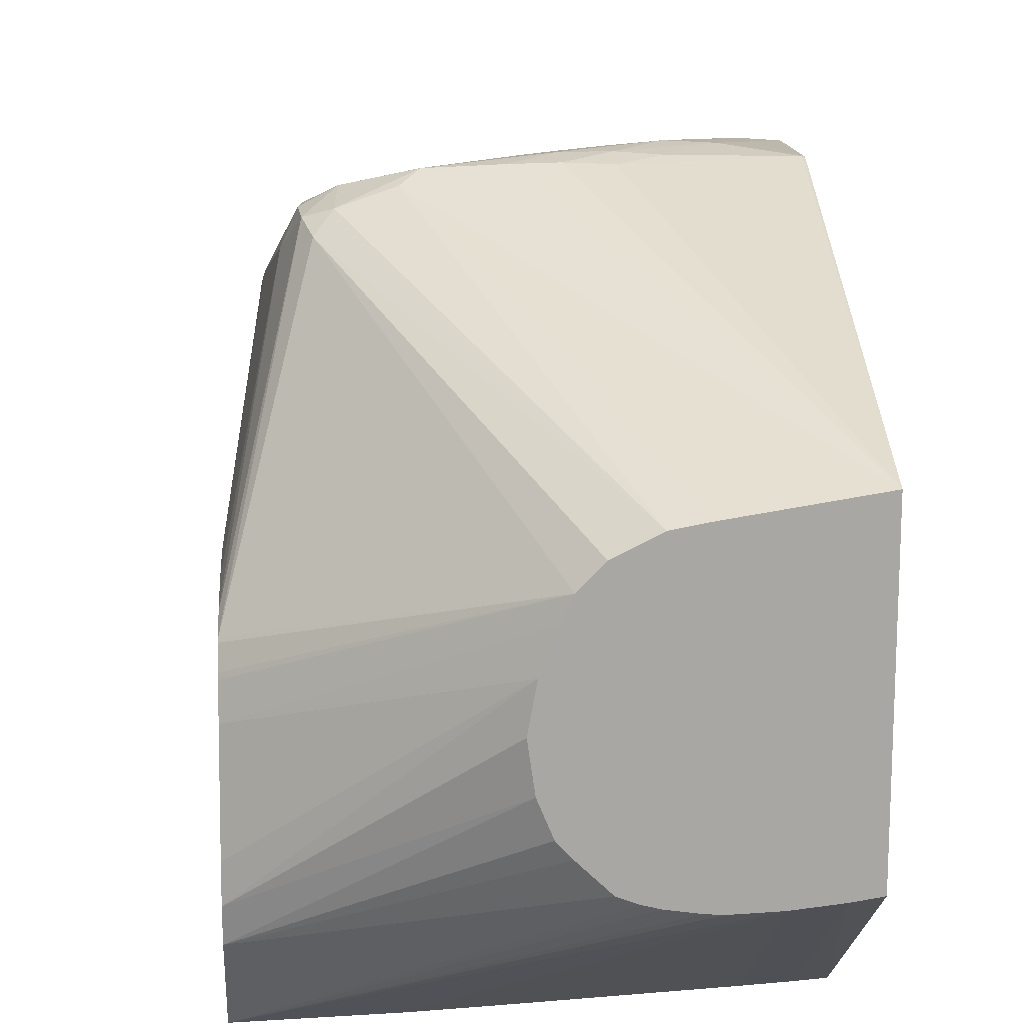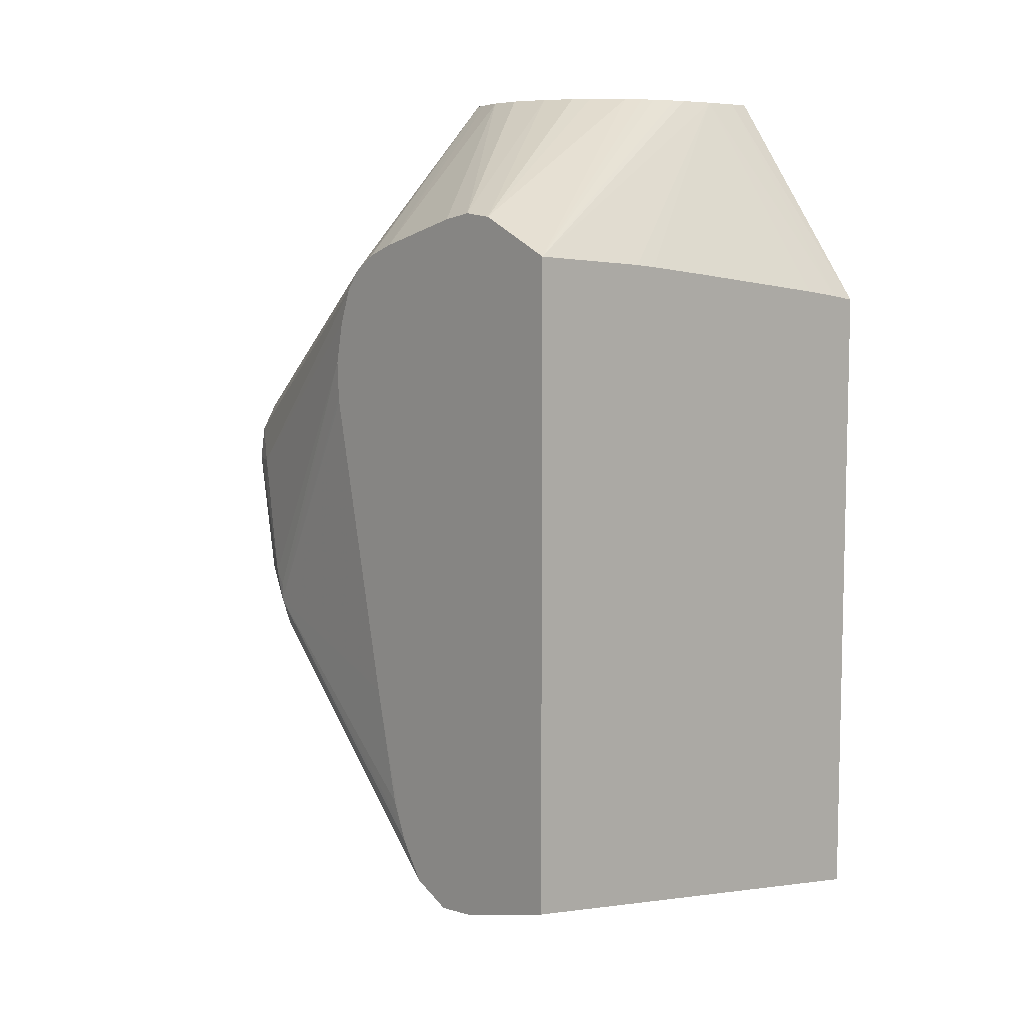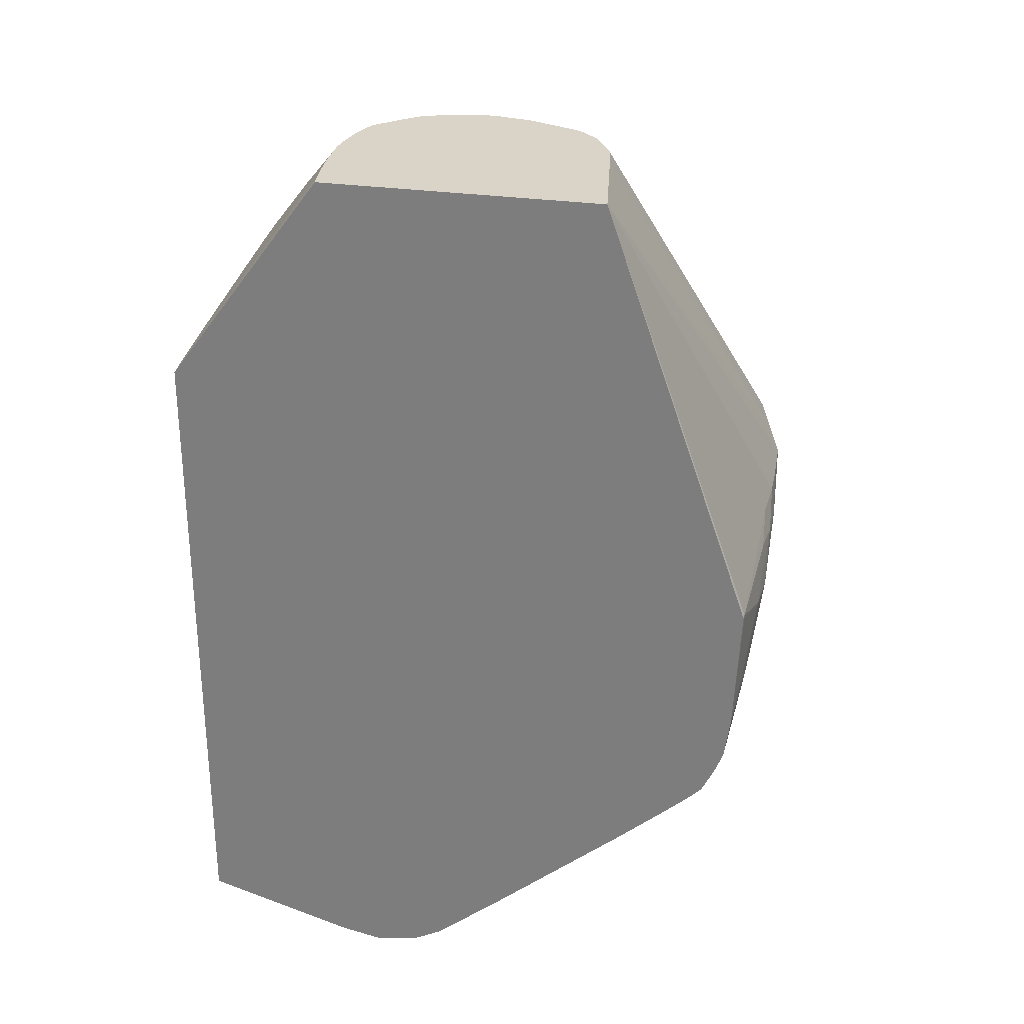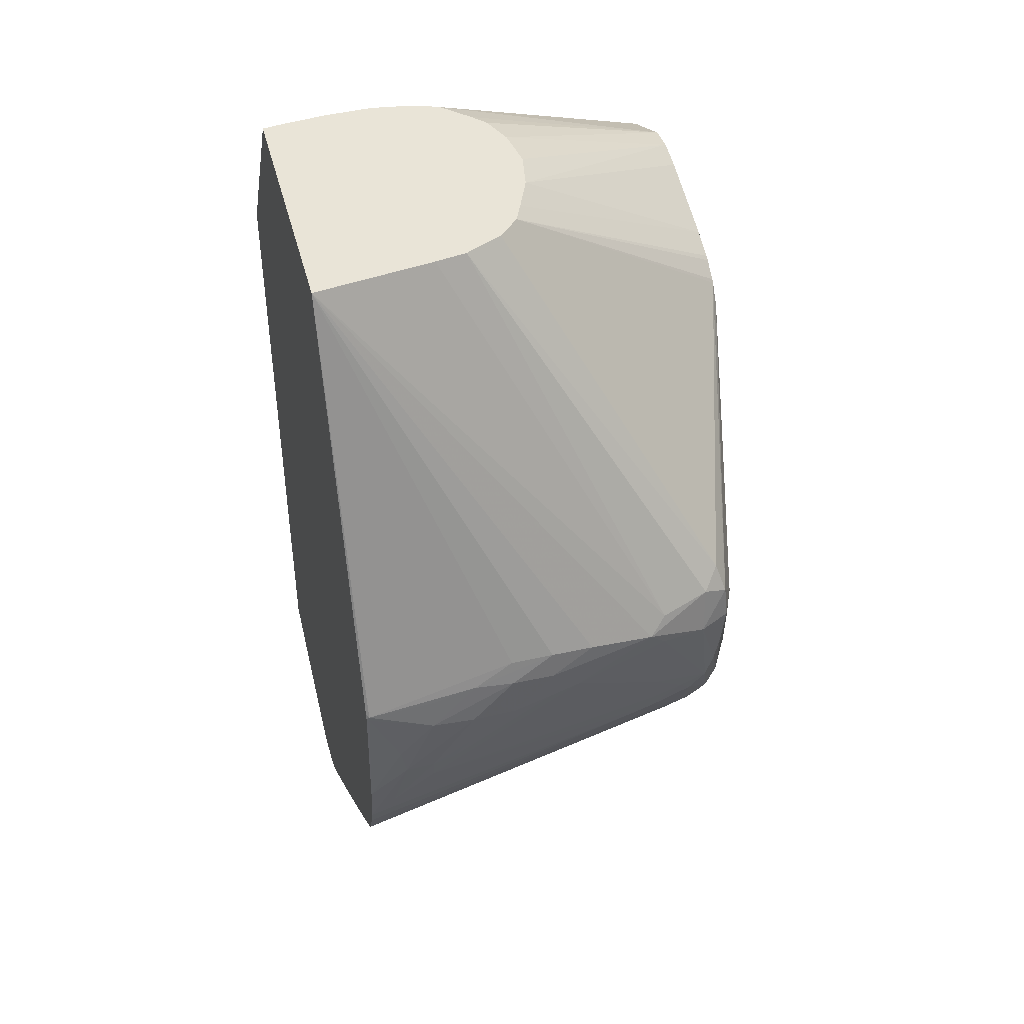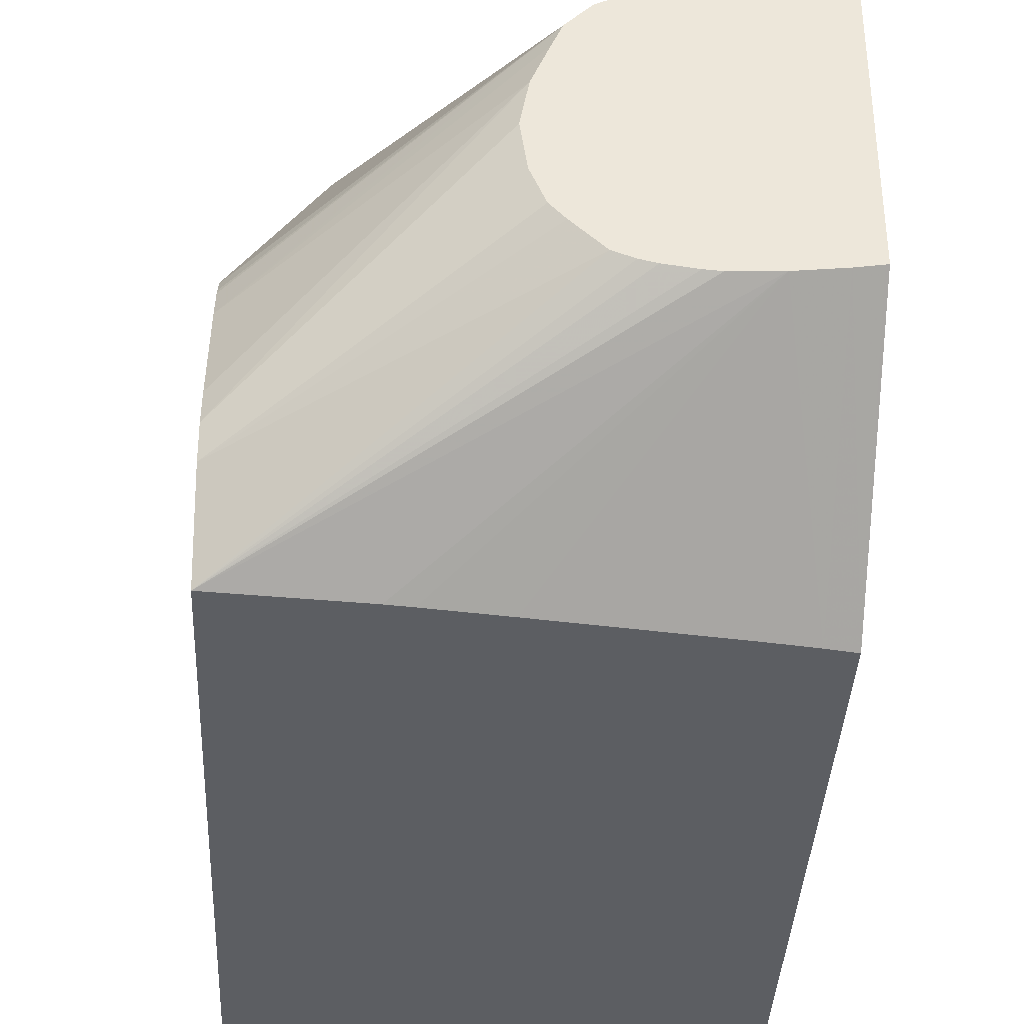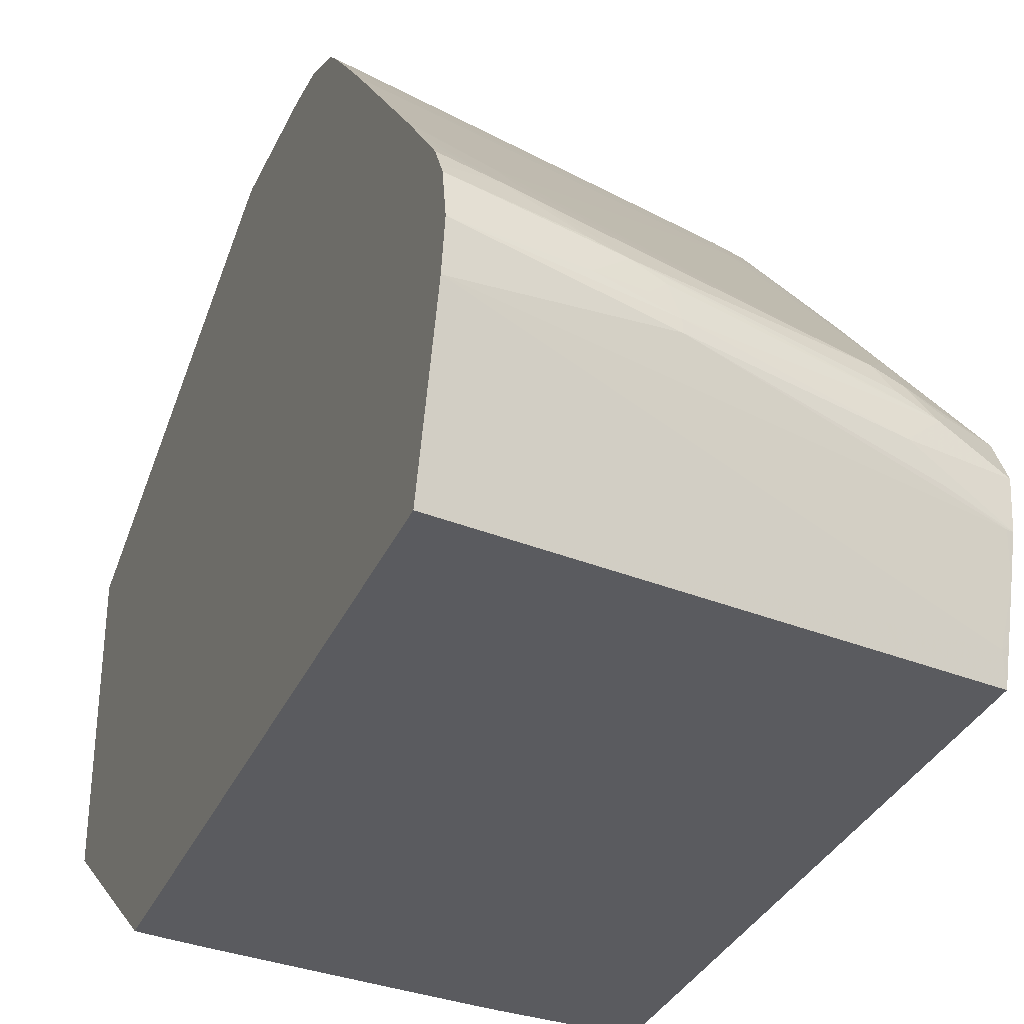
<metadata>
{"format":"obj","ext":"obj","renderer":"f3d","projection":"perspective","resolution":1024,"background":"white","views":[{"elev":15.8,"azim":176.7,"up":"+Z"},{"elev":8.1,"azim":138.9,"up":"+Y"},{"elev":28.4,"azim":-77.3,"up":"+Y"},{"elev":43.5,"azim":-14.2,"up":"+Y"},{"elev":-37.7,"azim":177.3,"up":"+Z"},{"elev":-33.2,"azim":-21.4,"up":"+Z"}]}
</metadata>
<code>
v 0.005393 -0.0004917 -0.008582
v 0.004413 -0.0004917 -0.008636
v 0.004413 -0.001469 -0.008705
v 0.004413 -0.002107 -0.008797
v 0.005314 -0.001473 -0.008752
v 0.006441 -0.0005715 -0.008683
v 0.007353 0.0004898 -0.008629
v 0.006374 0.0004898 -0.008626
v 0.003612 -0.001469 -0.008763
v 0.003742 -0.002136 -0.008793
v 0.005468 0.0005045 -0.008694
v 0.004413 0.0002004 -0.008729
v 0.002913 1.791e-05 -0.008816
v 0.002913 -9.325e-05 -0.008816
v 0.004936 -0.001979 -0.008819
v 0.003432 -0.00343 -0.009015
v 0.004413 -0.002598 -0.008903
v 0.007353 -0.0003282 -0.008734
v 0.008036 -0.0001394 -0.008779
v 0.009826 0.0009701 -0.008822
v 0.009826 0.0009848 -0.008822
v 0.008332 0.001098 -0.008745
v 0.007353 0.001119 -0.00872
v 0.00285 -0.00303 -0.008978
v 0.00285 -0.004011 -0.009114
v 0.006374 0.001048 -0.008771
v 0.00285 0.009951 -0.01233
v 0.00285 8.083e-05 -0.008871
v 0.00285 -5.759e-05 -0.008837
v 0.00285 -0.000152 -0.008837
v 0.01029 -0.002782 -0.009854
v 0.01029 -0.002293 -0.009705
v 0.01029 -0.001469 -0.009479
v 0.01021 0.0005821 -0.00896
v 0.01029 -0.0004917 -0.009238
v 0.01127 0.0004898 -0.009189
v 0.01134 0.001547 -0.009423
v 0.01021 0.001375 -0.009063
v 0.00285 -0.004443 -0.009281
v 0.009721 -0.002918 -0.009812
v 0.005152 0.009951 -0.0127
v 0.00285 0.009951 -0.01893
v 0.01029 -0.00343 -0.0102
v 0.01131 -0.003506 -0.01046
v 0.01132 -0.002436 -0.009925
v 0.01103 -0.002098 -0.009763
v 0.01169 -0.001899 -0.009818
v 0.01127 -0.0004917 -0.009413
v 0.01199 0.0004898 -0.009563
v 0.01192 0.001274 -0.009617
v 0.01184 -0.001247 -0.009744
v 0.01194 -0.0004917 -0.009659
v 0.01172 0.001927 -0.009853
v 0.006399 0.009951 -0.01292
v 0.005663 0.009951 -0.01278
v 0.00285 -0.004932 -0.009512
v 0.00285 -0.005123 -0.00961
v 0.002922 0.009951 -0.01894
v 0.00285 0.004945 -0.02266
v 0.01204 -0.003229 -0.01058
v 0.01101 -0.003988 -0.01072
v 0.01167 -0.003881 -0.01082
v 0.0122 -0.002451 -0.0104
v 0.01232 0.0004898 -0.0103
v 0.01269 -0.002409 -0.01128
v 0.01231 -0.0004917 -0.0103
v 0.01337 0.005198 -0.01553
v 0.01337 0.005266 -0.01557
v 0.01337 0.005689 -0.01589
v 0.007775 0.009951 -0.01388
v 0.007283 0.009951 -0.01337
v 0.00285 -0.005364 -0.009846
v 0.003432 0.009951 -0.01903
v 0.003462 0.005047 -0.02266
v 0.00285 -0.01031 -0.02266
v 0.01206 -0.004168 -0.01147
v 0.01238 -0.003504 -0.01122
v 0.00285 -0.006037 -0.0106
v 0.00285 -0.006952 -0.01166
v 0.01085 -0.004919 -0.01175
v 0.01126 -0.004405 -0.01128
v 0.0115 -0.004823 -0.01186
v 0.01191 -0.006952 -0.0146
v 0.01199 -0.006027 -0.01355
v 0.01337 -0.009156 -0.01817
v 0.01277 -0.003124 -0.01161
v 0.01337 0.00343 -0.01503
v 0.01337 0.00356 -0.01506
v 0.01337 0.00441 -0.01524
v 0.01337 0.00451 -0.01527
v 0.01277 -0.002709 -0.01161
v 0.01337 0.005748 -0.01595
v 0.007982 0.009951 -0.01437
v 0.01337 0.006031 -0.01638
v 0.01337 0.006088 -0.01649
v 0.01337 0.006339 -0.01717
v 0.004413 0.009951 -0.01914
v 0.00443 0.005182 -0.02266
v 0.01337 -0.008844 -0.02266
v 0.01324 -0.009032 -0.02206
v 0.00285 -0.01114 -0.0197
v 0.01271 -0.003778 -0.01189
v 0.00285 -0.00946 -0.01464
v 0.00423 -0.00989 -0.01558
v 0.01168 -0.008802 -0.01669
v 0.01225 -0.009055 -0.01736
v 0.01148 -0.00972 -0.01783
v 0.01229 -0.009578 -0.01815
v 0.01337 -0.009617 -0.01912
v 0.01337 -0.008315 -0.01761
v 0.01337 -0.007963 -0.01746
v 0.01337 -0.007367 -0.01722
v 0.01337 -0.004651 -0.0166
v 0.01337 0.002451 -0.01509
v 0.01337 0.002581 -0.01507
v 0.008329 0.009951 -0.01522
v 0.01337 0.006948 -0.01936
v 0.005393 0.009951 -0.01919
v 0.01337 0.006132 -0.02266
v 0.01043 0.005912 -0.02266
v 0.009912 0.005857 -0.02266
v 0.008325 0.005668 -0.02266
v 0.01337 -0.009011 -0.02206
v 0.01337 -0.009047 -0.02193
v 0.01337 -0.009311 -0.02095
v 0.00285 -0.0113 -0.01912
v 0.00285 -0.009659 -0.01488
v 0.00285 -0.01006 -0.01537
v 0.004016 -0.0108 -0.01664
v 0.00445 -0.01031 -0.01616
v 0.01082 -0.009815 -0.01763
v 0.0112 -0.009932 -0.01815
v 0.01199 -0.009859 -0.01848
v 0.01127 -0.01003 -0.01912
v 0.01337 -0.009536 -0.0201
v 0.01337 -0.006375 -0.01703
v 0.008501 0.009951 -0.01618
v 0.01337 0.007082 -0.0201
v 0.005735 0.009951 -0.01916
v 0.006374 0.009951 -0.01907
v 0.006705 0.009951 -0.01899
v 0.007125 0.009951 -0.01883
v 0.01337 0.007 -0.02082
v 0.01324 -0.009557 -0.0201
v 0.006996 -0.01081 -0.01871
v 0.00285 -0.01148 -0.01814
v 0.00285 -0.01055 -0.01598
v 0.00285 -0.01094 -0.01647
v 0.00285 -0.01118 -0.01691
v 0.00285 -0.01131 -0.01716
v 0.005393 -0.01092 -0.01739
v 0.00467 -0.01073 -0.01675
v 0.006122 -0.01084 -0.01754
v 0.006776 -0.01076 -0.01779
v 0.006996 -0.01081 -0.01844
v 0.01197 -0.009831 -0.01972
v 0.00836 0.009951 -0.01716
v 0.007763 0.009951 -0.01821
v 0.008064 0.009951 -0.01788
v 0.005393 -0.01105 -0.01814
v 0.006419 -0.01087 -0.01813
f 70 95 96
f 70 94 95
f 70 92 94
f 69 92 70
f 155 161 160
f 67 69 68
f 67 92 69
f 67 96 95
f 67 95 94
f 67 117 96
f 67 138 117
f 67 143 138
f 67 119 143
f 67 99 119
f 70 96 93
f 67 94 92
f 73 97 74
f 85 107 108
f 75 99 100
f 85 108 109
f 67 123 99
f 85 106 107
f 85 105 106
f 83 85 84
f 83 105 85
f 82 105 83
f 74 97 98
f 80 105 82
f 80 82 81
f 79 104 80
f 79 103 104
f 77 102 86
f 76 85 102
f 76 102 77
f 75 100 101
f 80 104 105
f 67 124 123
f 64 66 65
f 67 135 125
f 63 77 86
f 62 85 76
f 62 84 85
f 62 83 84
f 62 82 83
f 62 81 82
f 61 81 62
f 63 86 65
f 61 80 81
f 61 78 79
f 61 72 78
f 60 77 63
f 60 76 77
f 60 62 76
f 59 99 75
f 59 119 99
f 61 79 80
f 64 87 88
f 64 88 89
f 64 89 90
f 67 109 135
f 67 85 109
f 67 110 85
f 67 111 110
f 67 136 111
f 67 113 136
f 67 114 113
f 67 115 114
f 67 87 115
f 67 88 87
f 67 89 88
f 67 90 89
f 65 91 87
f 65 86 91
f 64 65 87
f 85 110 86
f 64 90 67
f 67 125 124
f 85 86 102
f 100 125 126
f 86 111 112
f 133 155 134
f 133 154 155
f 133 153 154
f 132 153 133
f 131 153 132
f 131 152 153
f 130 152 131
f 134 156 135
f 129 152 130
f 129 150 151
f 129 149 150
f 129 148 149
f 129 147 148
f 128 147 129
f 126 144 145
f 126 145 146
f 129 151 152
f 125 144 126
f 134 155 145
f 135 156 144
f 59 120 119
f 154 161 155
f 154 160 161
f 153 160 154
f 151 153 152
f 150 153 151
f 146 155 160
f 134 145 156
f 146 153 150
f 145 155 146
f 144 156 145
f 143 159 157
f 143 158 159
f 142 158 143
f 138 143 157
f 137 138 157
f 146 160 153
f 125 135 144
f 119 142 143
f 119 141 142
f 100 126 101
f 100 124 125
f 100 123 124
f 99 123 100
f 97 122 98
f 97 121 122
f 97 120 121
f 103 127 104
f 97 119 120
f 96 117 116
f 93 96 116
f 86 87 91
f 86 115 87
f 86 114 115
f 86 113 114
f 86 112 113
f 97 118 119
f 104 127 128
f 104 128 129
f 104 129 130
f 119 140 141
f 119 139 140
f 118 139 119
f 116 138 137
f 116 117 138
f 112 136 113
f 111 136 112
f 109 134 135
f 109 133 134
f 108 133 109
f 107 133 108
f 107 132 133
f 107 131 132
f 105 107 106
f 105 131 107
f 104 131 105
f 104 130 131
f 86 110 111
f 59 121 120
f 31 40 43
f 59 98 122
f 21 38 27
f 21 37 38
f 20 36 21
f 20 34 36
f 19 35 34
f 19 33 35
f 19 34 20
f 21 27 22
f 17 19 18
f 17 32 33
f 17 31 32
f 16 25 31
f 16 31 17
f 15 17 18
f 14 30 24
f 13 30 14
f 17 33 19
f 13 29 30
f 21 36 37
f 23 27 26
f 24 127 103
f 24 128 127
f 24 147 128
f 24 148 147
f 24 149 148
f 24 150 149
f 24 146 150
f 22 27 23
f 24 126 146
f 24 75 101
f 24 59 75
f 24 42 59
f 24 27 42
f 24 28 27
f 24 29 28
f 24 30 29
f 24 101 126
f 24 103 79
f 13 28 29
f 13 26 27
f 4 15 5
f 3 10 4
f 2 14 9
f 2 13 14
f 2 12 13
f 2 11 12
f 2 8 11
f 4 10 16
f 2 10 3
f 1 8 2
f 1 7 8
f 1 6 7
f 1 5 6
f 1 4 5
f 59 122 121
f 1 2 3
f 2 9 10
f 13 27 28
f 4 16 17
f 5 15 6
f 11 26 13
f 11 23 26
f 11 13 12
f 10 25 16
f 10 24 25
f 9 14 24
f 9 24 10
f 4 17 15
f 8 23 11
f 7 22 23
f 7 21 22
f 7 20 21
f 7 19 20
f 7 18 19
f 6 18 7
f 6 15 18
f 7 23 8
f 24 79 78
f 1 3 4
f 24 72 57
f 45 47 46
f 44 62 60
f 44 61 62
f 44 57 61
f 44 60 45
f 43 57 44
f 42 58 59
f 45 60 47
f 40 57 43
f 39 56 40
f 38 55 41
f 38 54 55
f 37 54 38
f 37 53 54
f 37 50 53
f 36 52 49
f 40 56 57
f 36 51 52
f 47 60 63
f 49 64 50
f 24 78 72
f 59 73 74
f 58 73 59
f 57 72 61
f 53 71 54
f 53 70 71
f 53 69 70
f 47 63 51
f 51 63 52
f 50 68 69
f 50 67 68
f 50 64 67
f 49 66 64
f 49 65 66
f 49 63 65
f 49 52 63
f 50 69 53
f 36 47 51
f 59 74 98
f 36 50 37
f 27 158 142
f 27 159 158
f 27 157 159
f 27 137 157
f 27 116 137
f 27 93 116
f 27 70 93
f 27 142 141
f 27 71 70
f 27 55 54
f 27 41 55
f 25 40 31
f 25 39 40
f 24 39 25
f 24 56 39
f 36 48 47
f 27 54 71
f 27 141 140
f 24 57 56
f 27 139 118
f 36 49 50
f 34 48 36
f 34 47 48
f 34 35 47
f 33 47 35
f 27 140 139
f 32 46 33
f 31 46 32
f 33 46 47
f 31 44 45
f 31 43 44
f 27 38 41
f 27 58 42
f 27 73 58
f 27 97 73
f 27 118 97
f 31 45 46

</code>
